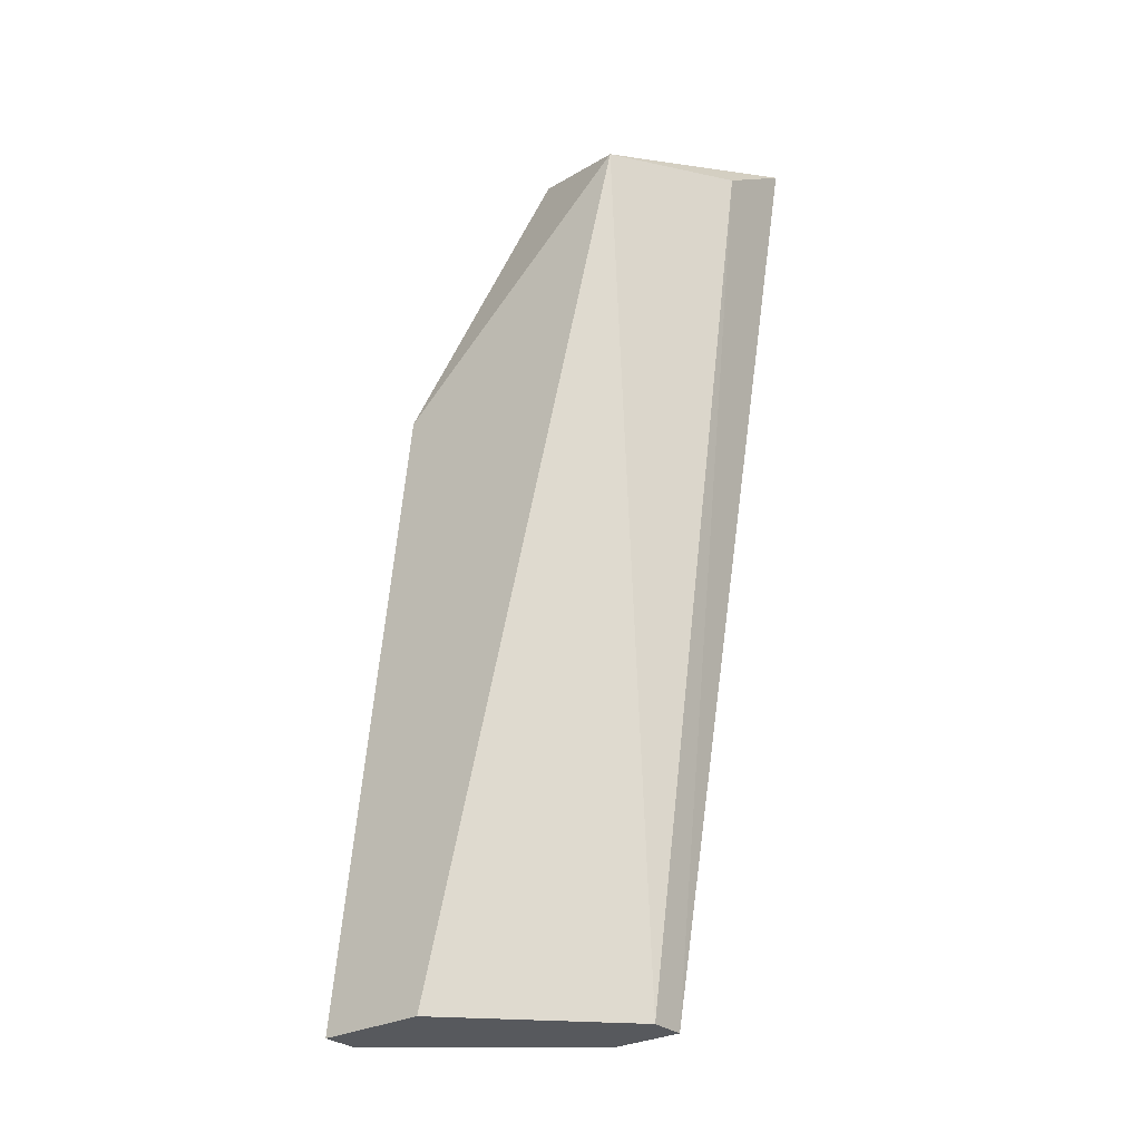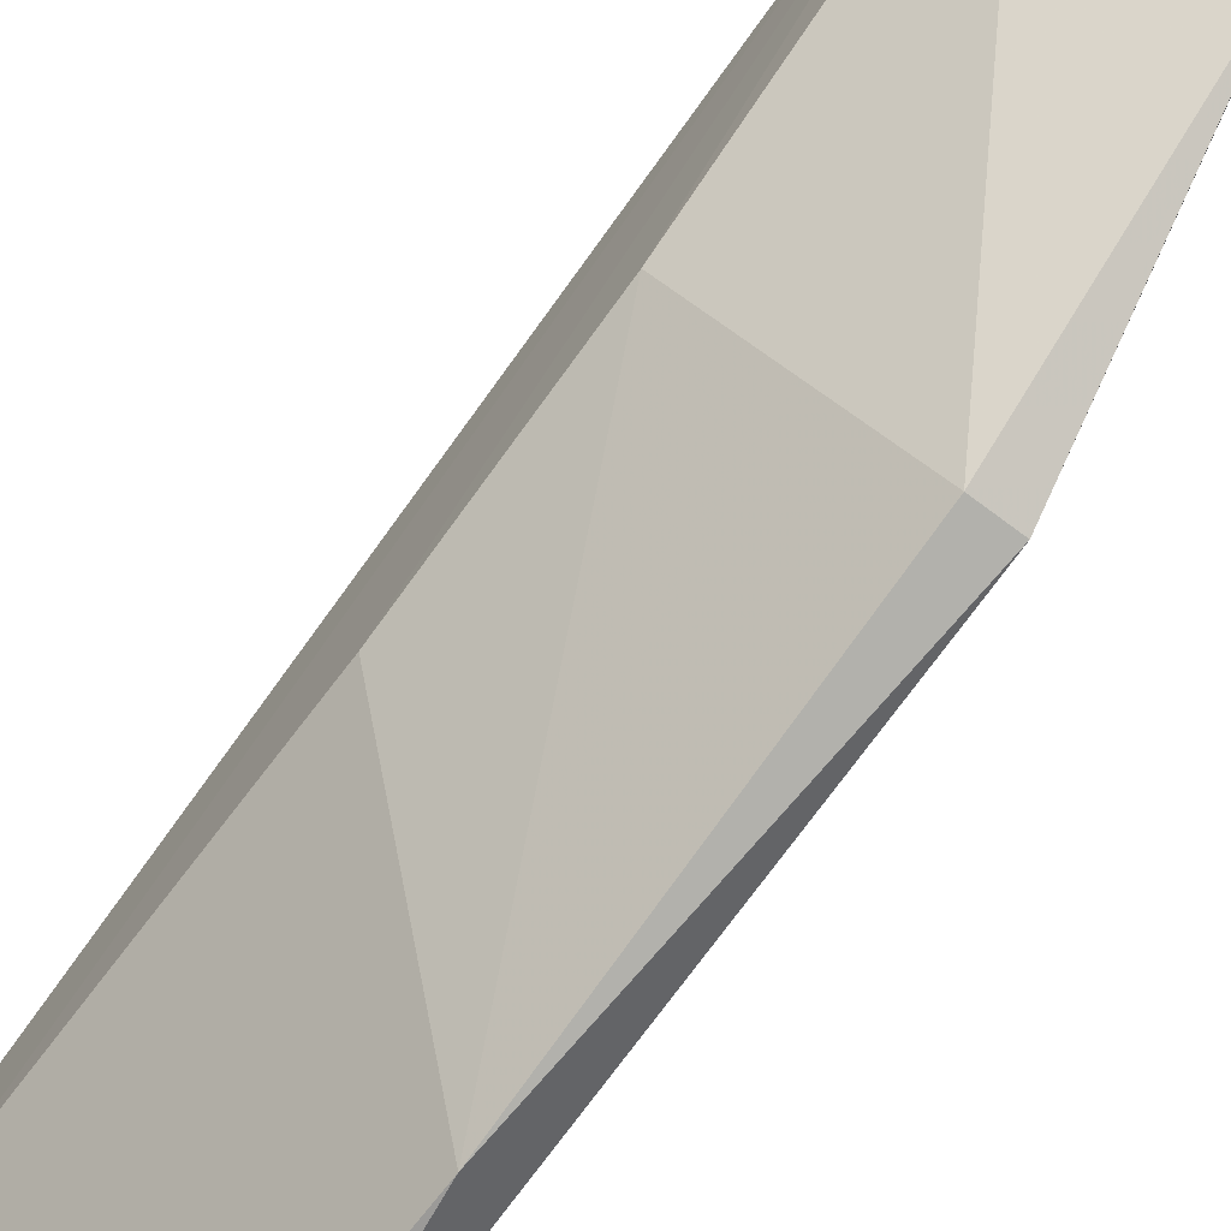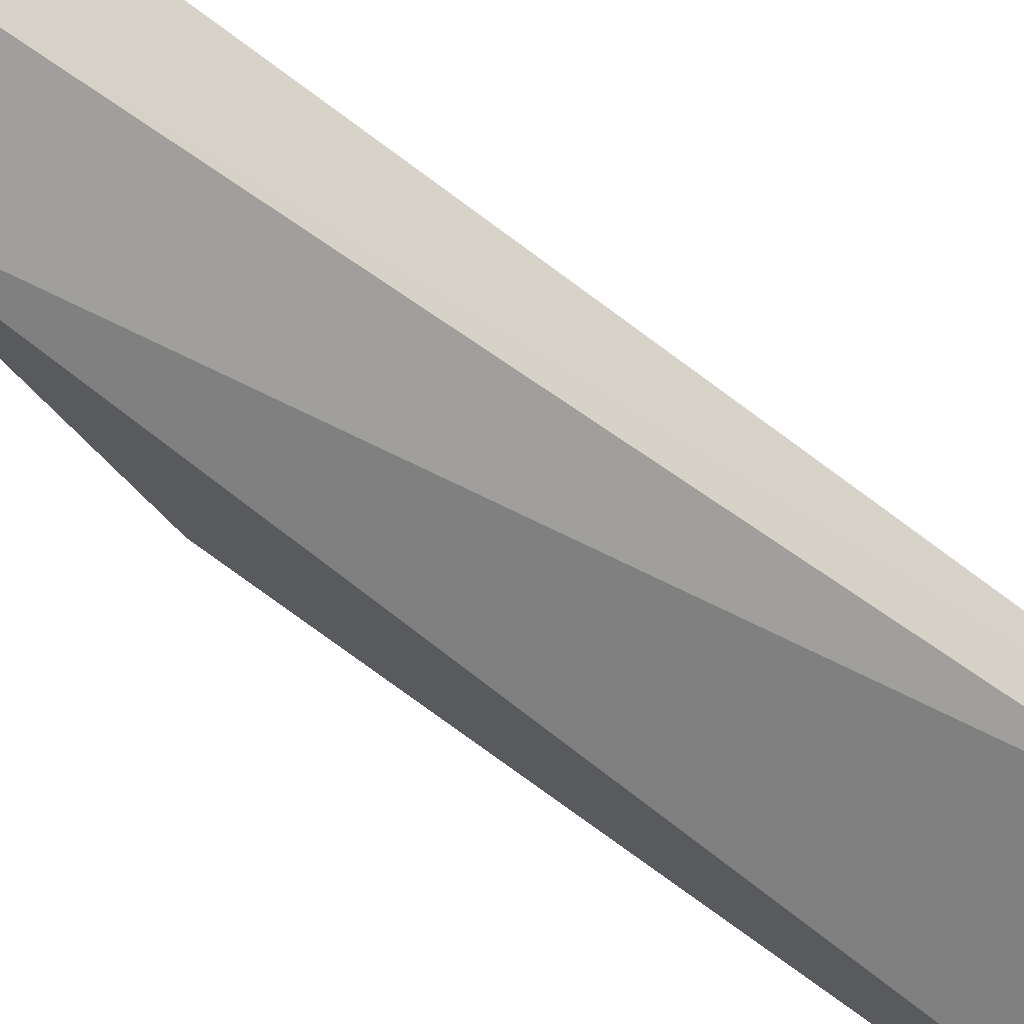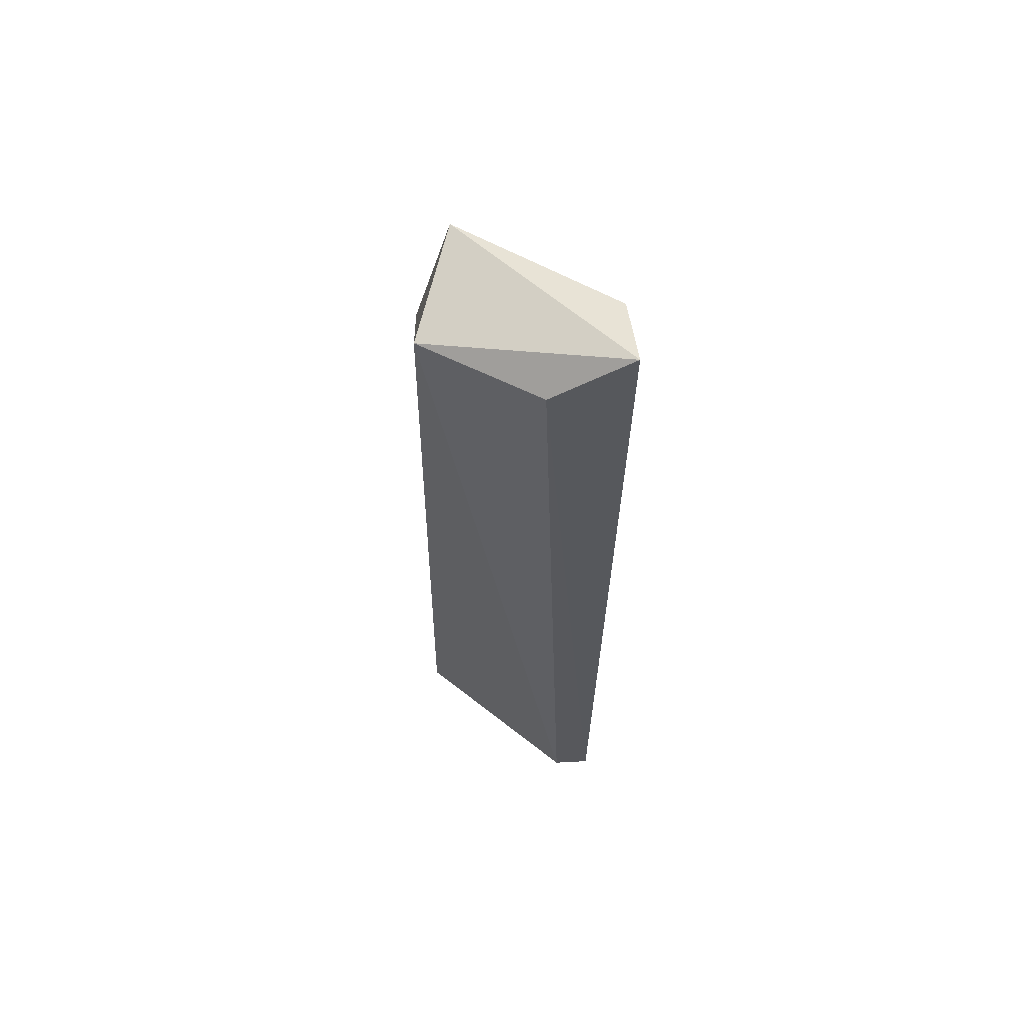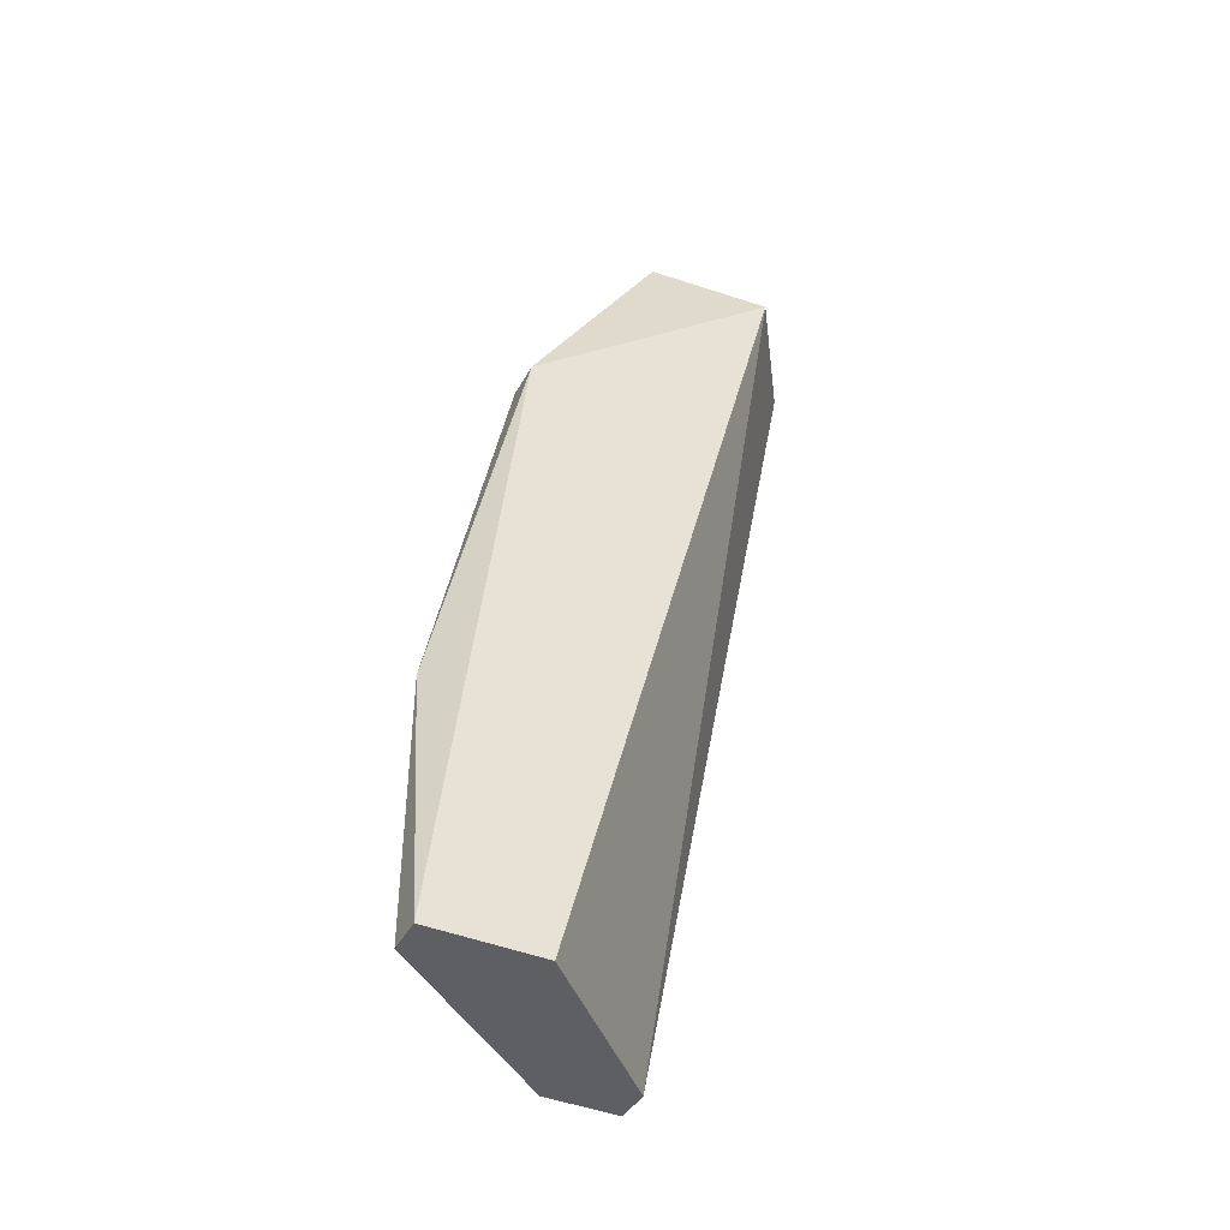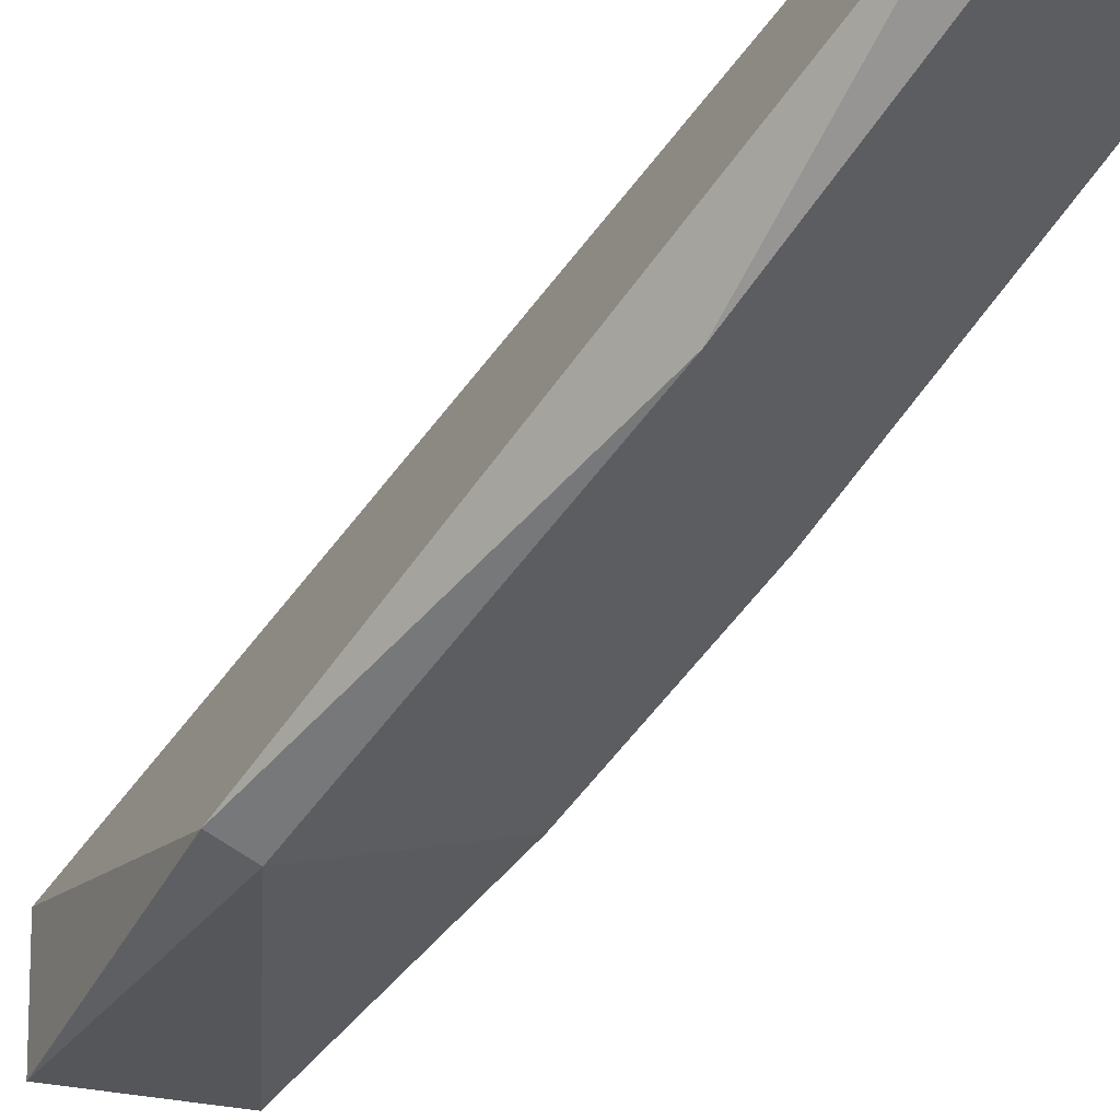
<metadata>
{"format":"obj","ext":"obj","renderer":"f3d","projection":"perspective","resolution":1024,"background":"white","views":[{"elev":-29.1,"azim":128.5,"up":"+Z"},{"elev":-69.4,"azim":-37.0,"up":"+Y"},{"elev":73.0,"azim":124.7,"up":"+Y"},{"elev":51.2,"azim":176.5,"up":"+Z"},{"elev":-41.7,"azim":63.5,"up":"+Z"},{"elev":-67.5,"azim":144.6,"up":"+Y"}]}
</metadata>
<code>
v 0.02368 -0.01276 -0.09284
v 0.02368 -0.00526 -0.06407
v 0.02368 -0.01652 -0.09284
v 0.02368 -0.01401 -0.07157
v 0.01743 -0.00526 -0.06282
v 0.01743 -0.01026 -0.09284
v 0.01743 -0.01026 -0.08033
v 0.01743 -0.009014 -0.07283
v 0.01743 -0.007762 -0.09284
v 0.01868 -0.007762 -0.09284
v 0.02243 -0.01652 -0.09284
v 0.02243 -0.01652 -0.08408
v 0.02243 -0.01401 -0.07157
v 0.02243 -0.009014 -0.06282
v 0.01733 -0.002539 -0.06234
v 0.01993 -0.002758 -0.06407
f 6 12 7
f 3 11 9
f 3 9 1
f 2 3 1
f 2 14 4
f 3 2 4
f 14 2 15
f 5 14 15
f 8 5 15
f 1 9 10
f 2 1 10
f 9 11 6
f 15 9 6
f 11 3 12
f 3 4 12
f 6 11 12
f 15 2 16
f 9 15 16
f 10 9 16
f 2 10 16
f 14 5 13
f 5 8 13
f 4 14 13
f 8 12 13
f 12 4 13
f 8 15 7
f 15 6 7
f 12 8 7

</code>
